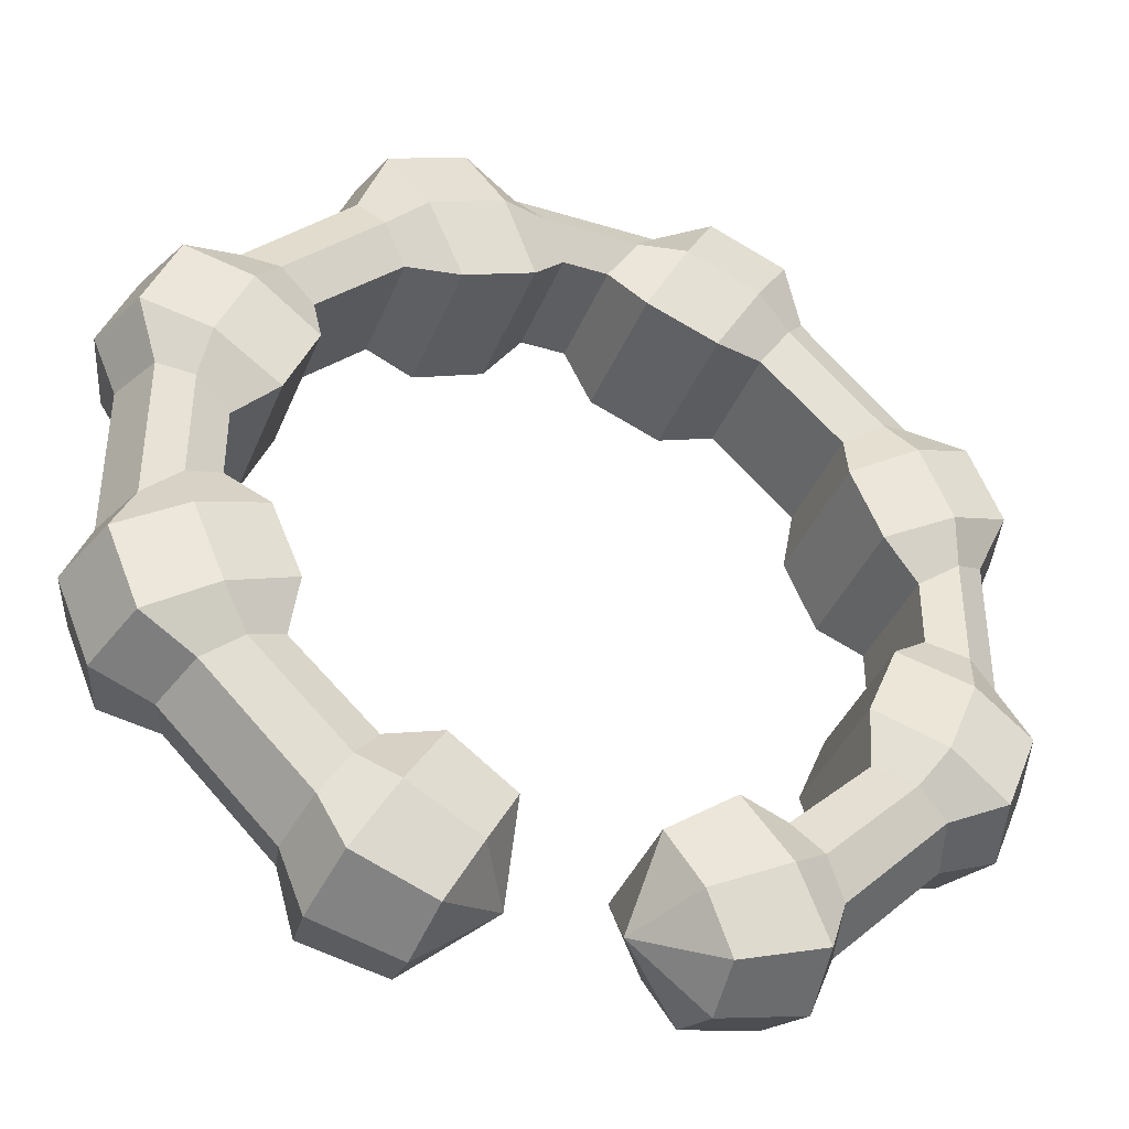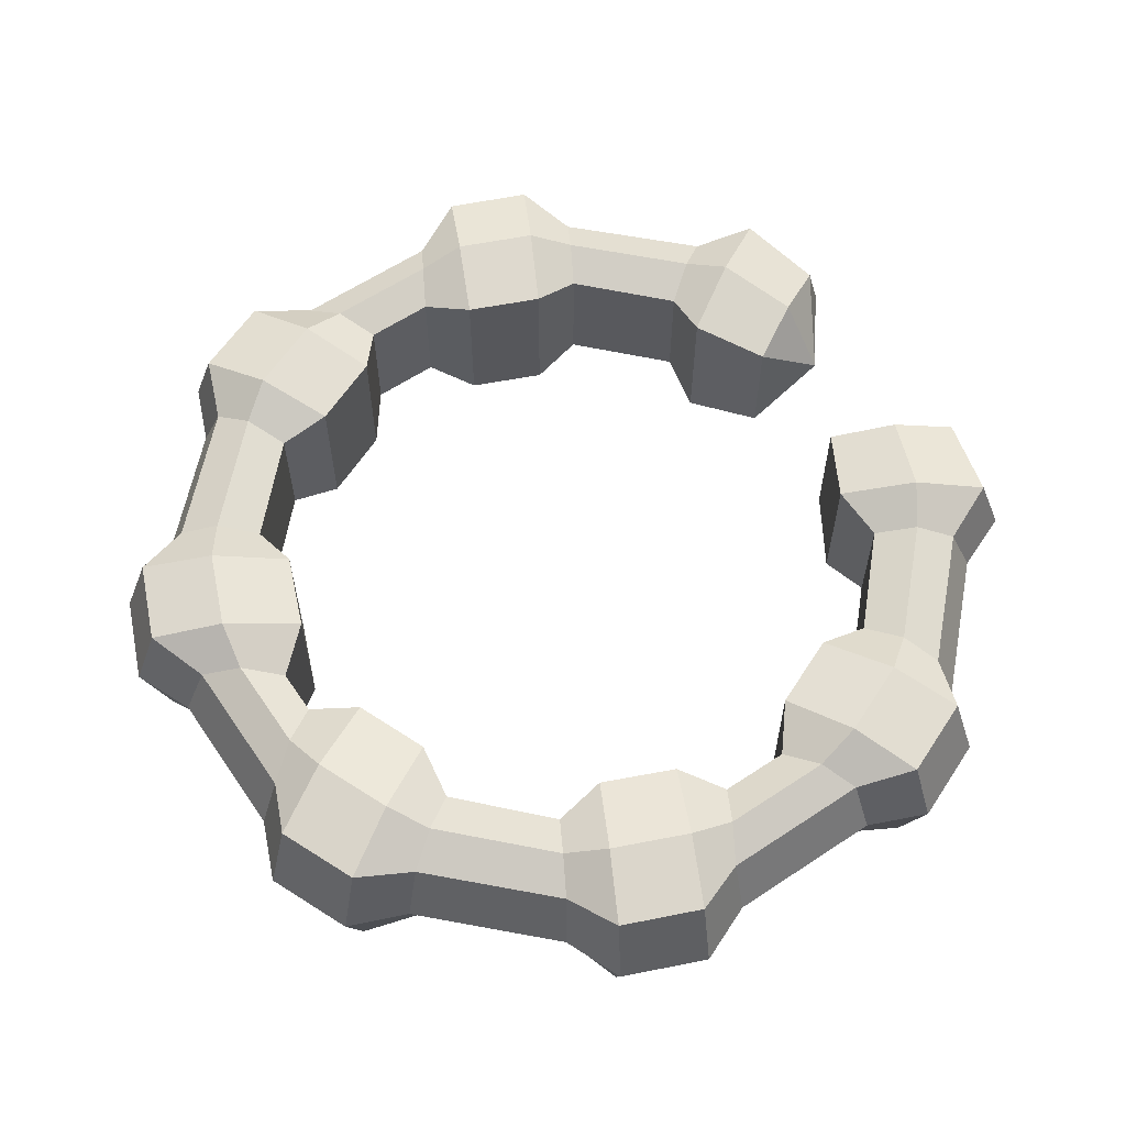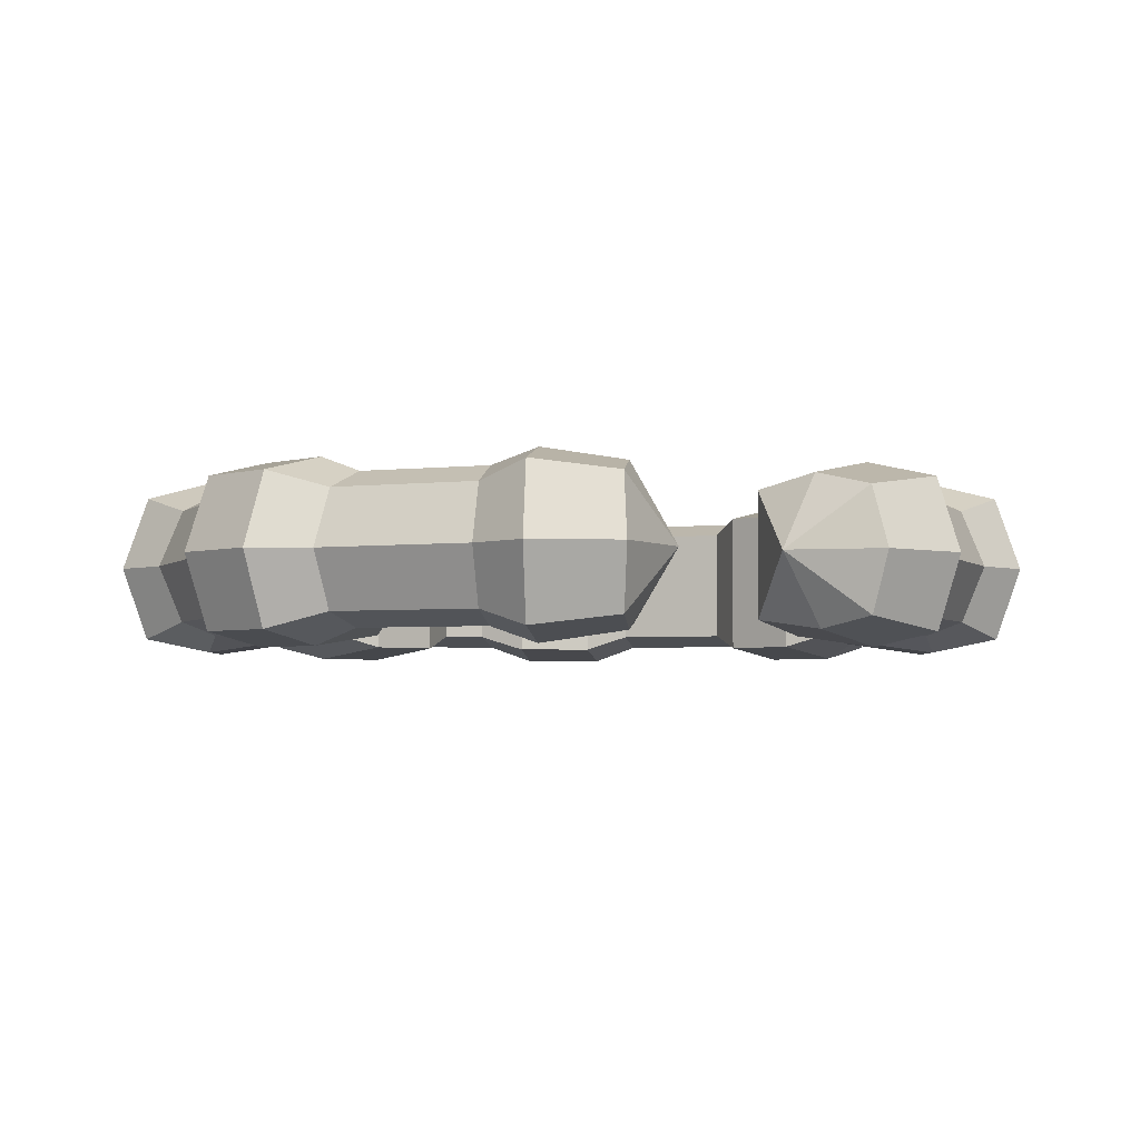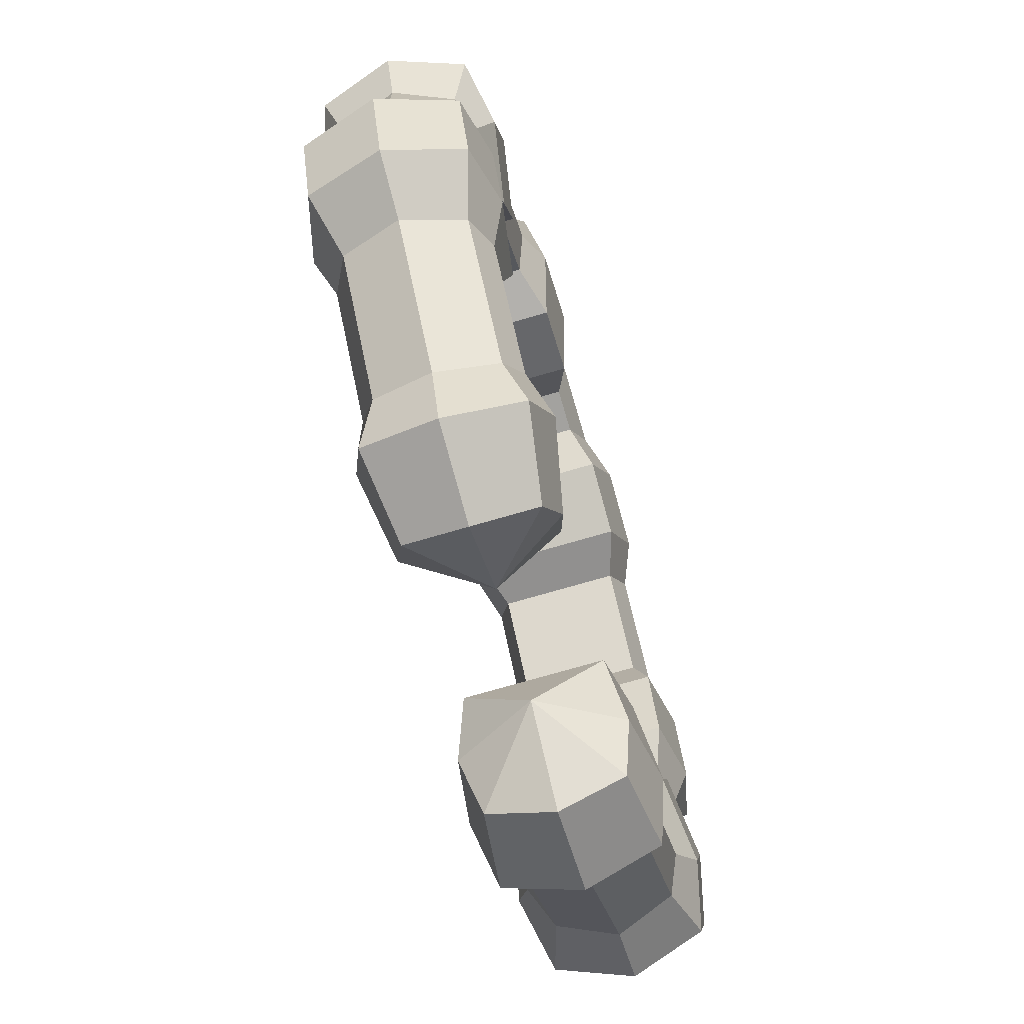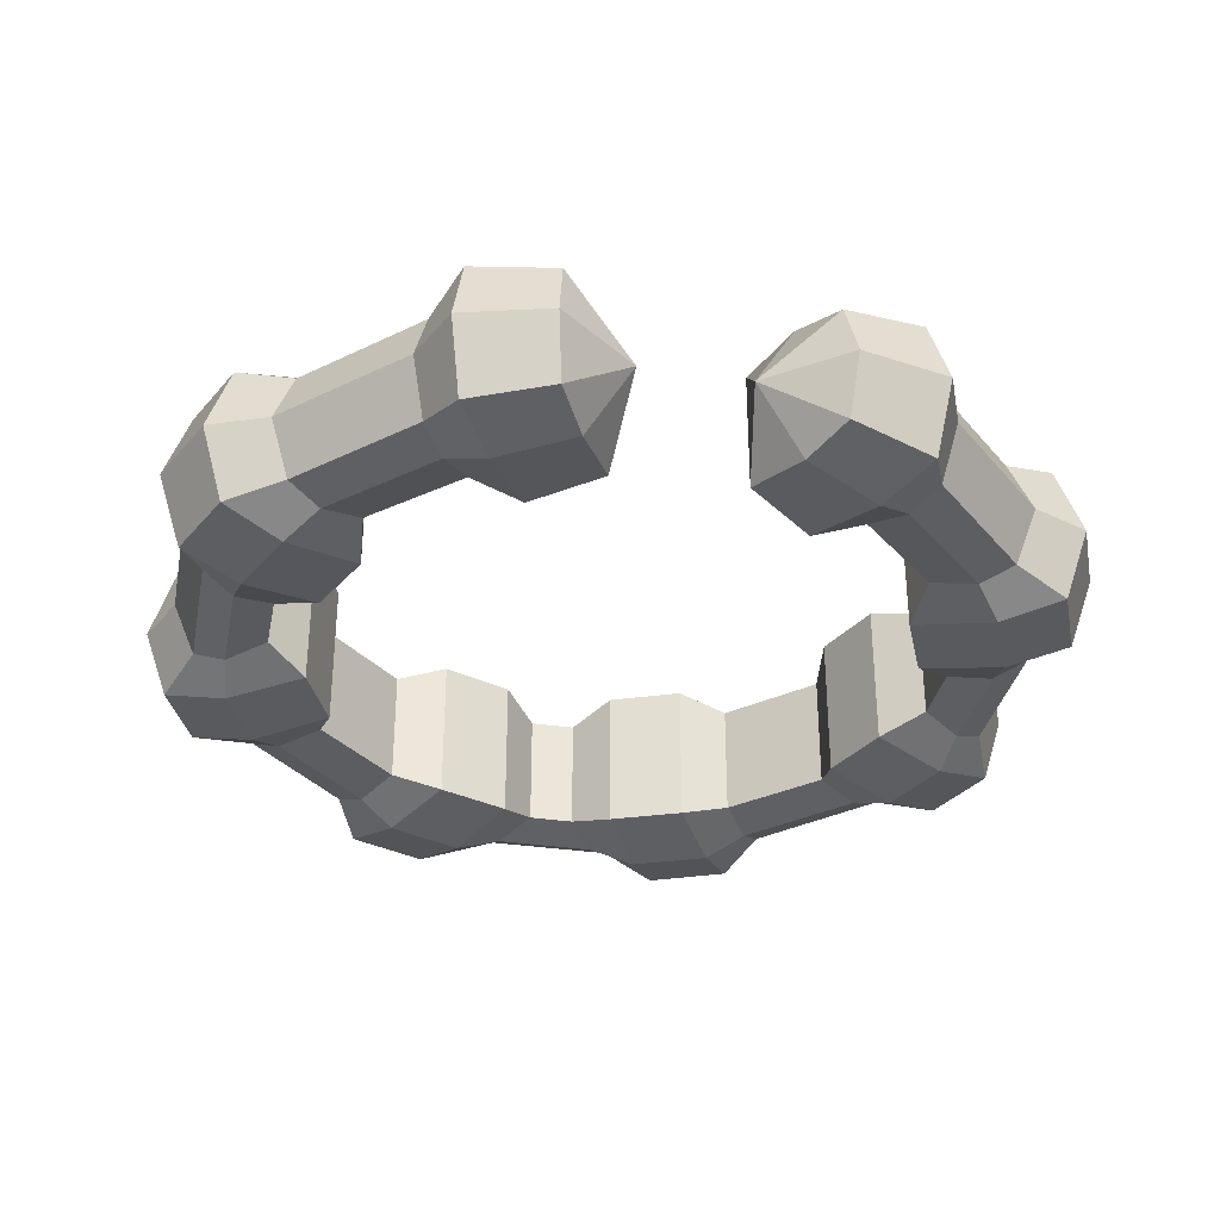
<metadata>
{"format":"obj","ext":"obj","renderer":"f3d","projection":"perspective","resolution":1024,"background":"white","views":[{"elev":-39.2,"azim":-20.8,"up":"+Y"},{"elev":60.5,"azim":-124.2,"up":"+Z"},{"elev":-3.5,"azim":-22.7,"up":"+Z"},{"elev":-72.6,"azim":106.3,"up":"+Y"},{"elev":-33.5,"azim":-11.3,"up":"+Z"}]}
</metadata>
<code>
v -2.338 3.45 0.7653
v -0.2959 4.265 0.7653
v -2.968 4.32 0.7316
v -0.9404 5.16 0.7316
v -3.408 2.434 0.7653
v -4.265 0.4395 0.7653
v -4.329 2.96 0.7316
v -5.16 0.9521 0.7316
v -3.408 2.434 -0.7652
v -4.265 0.4395 -0.7652
v -2.338 3.45 -0.7652
v -0.2959 4.265 -0.7652
v -4.329 2.96 -0.7315
v -5.16 0.9521 -0.7315
v -2.968 4.32 -0.7315
v -0.9404 5.16 -0.7315
v 3.408 2.434 0.7653
v 4.265 0.4395 0.7653
v 4.328 2.96 0.7316
v 5.16 0.9521 0.7316
v 2.338 3.45 0.7653
v 0.2959 4.265 0.7653
v 2.968 4.32 0.7316
v 0.9399 5.16 0.7316
v 2.338 3.45 -0.7652
v 0.2959 4.265 -0.7652
v 3.408 2.434 -0.7652
v 4.265 0.4395 -0.7652
v 2.968 4.32 -0.7315
v 0.9399 5.16 -0.7315
v 4.328 2.96 -0.7315
v 5.16 0.9521 -0.7315
v -3.408 -2.434 0.7653
v -4.265 -0.4395 0.7653
v -4.329 -2.96 0.7316
v -5.16 -0.9521 0.7316
v -2.338 -3.45 0.7653
v -0.6787 -4.828 0.007385
v -2.968 -4.32 0.7316
v -2.338 -3.45 -0.7652
v -3.408 -2.434 -0.7652
v -4.265 -0.4395 -0.7652
v -2.968 -4.32 -0.7315
v -4.329 -2.96 -0.7315
v -5.16 -0.9521 -0.7315
v 2.338 -3.45 0.7653
v 0.6782 -4.828 0.007385
v 2.968 -4.32 0.7316
v 3.408 -2.434 0.7653
v 4.265 -0.4395 0.7653
v 4.328 -2.96 0.7316
v 5.16 -0.9521 0.7316
v 3.408 -2.434 -0.7652
v 4.265 -0.4395 -0.7652
v 2.338 -3.45 -0.7652
v 4.328 -2.96 -0.7315
v 5.16 -0.9521 -0.7315
v 2.968 -4.32 -0.7315
v -0.7358 3.735 0.9633
v -1.667 3.363 0.9644
v -2.673 5.046 0.9422
v -1.672 5.464 0.9434
v -2.673 5.046 -0.9421
v -1.672 5.464 -0.9433
v -3.741 0.8623 0.963
v -3.347 1.781 0.9645
v -3.347 1.781 -0.9645
v -3.741 0.8623 -0.9629
v -5.462 1.67 0.9412
v -5.046 2.669 0.9406
v -5.046 2.669 -0.9405
v -5.462 1.67 -0.9412
v -0.7358 3.735 -0.9633
v -1.667 3.363 -0.9643
v 3.741 0.8623 0.963
v 3.347 1.781 0.9645
v 5.046 2.669 0.9406
v 5.462 1.67 0.9412
v 5.046 2.669 -0.9405
v 5.462 1.67 -0.9412
v 0.7354 3.735 0.9633
v 1.667 3.363 0.9644
v 1.667 3.363 -0.9643
v 0.7354 3.735 -0.9633
v 1.671 5.464 0.9434
v 2.673 5.046 0.9422
v 2.673 5.046 -0.9421
v 1.671 5.464 -0.9433
v 3.741 0.8623 -0.9629
v 3.347 1.781 -0.9645
v -3.741 -0.8623 0.963
v -3.347 -1.781 0.9645
v -5.046 -2.669 0.9406
v -5.462 -1.67 0.9412
v -5.046 -2.669 -0.9405
v -5.462 -1.67 -0.9412
v -0.8052 -3.873 0.8364
v -1.667 -3.363 0.9644
v -1.667 -3.363 -0.9643
v -0.8052 -3.873 -0.8295
v -1.615 -5.368 0.8192
v -2.673 -5.046 0.9422
v -2.673 -5.046 -0.9421
v -1.615 -5.368 -0.8122
v -3.741 -0.8623 -0.9629
v -3.347 -1.781 -0.9645
v 0.8257 -3.913 0.7998
v 1.667 -3.363 0.9644
v 2.673 -5.046 0.9422
v 1.598 -5.34 0.7833
v 2.673 -5.046 -0.9421
v 1.598 -5.34 -0.7744
v 3.741 -0.8623 0.963
v 3.347 -1.781 0.9645
v 3.347 -1.781 -0.9645
v 3.741 -0.8623 -0.9629
v 5.462 -1.67 0.9412
v 5.046 -2.669 0.9406
v 5.046 -2.669 -0.9405
v 5.462 -1.67 -0.9412
v 0.8257 -3.913 -0.7908
v 1.667 -3.363 -0.9643
v -2.826 5.334 0
v -1.767 5.775 0
v -0.9941 5.455 0
v 0.9937 5.455 0
v 1.767 5.775 0
v 2.825 5.334 0
v 3.137 4.567 0
v 4.575 3.129 0
v 5.333 2.822 0
v 5.773 1.765 0
v 5.455 1.006 0
v 5.455 -1.006 0
v 5.773 -1.765 0
v 5.333 -2.822 0
v 4.575 -3.129 0
v 3.137 -4.567 0
v 2.825 -5.334 0
v 1.676 -5.598 0.004456
v -1.697 -5.637 0.003479
v -2.826 -5.334 0
v -3.138 -4.567 0
v -4.576 -3.129 0
v -5.334 -2.822 0
v -5.773 -1.765 0
v -5.455 -1.006 0
v -5.455 1.006 0
v -5.773 1.765 0
v -5.334 2.822 0
v -4.576 3.129 0
v -3.138 4.567 0
v -2.663 3.898 0.9644
v -3.882 2.705 0.9644
v -4.222 2.238 1.169
v -4.627 1.278 1.168
v -4.726 0.7033 0.9644
v -4.726 -0.7033 0.9644
v -4.627 -1.278 1.168
v -4.222 -2.238 1.169
v -3.882 -2.705 0.9644
v -2.663 -3.898 0.9644
v -2.185 -4.229 1.169
v -1.222 -4.642 1.015
v 1.223 -4.647 0.9699
v 2.185 -4.229 1.169
v 2.663 -3.898 0.9644
v 3.882 -2.705 0.9644
v 4.221 -2.238 1.169
v 4.626 -1.278 1.168
v 4.725 -0.7033 0.9644
v 4.725 0.7033 0.9644
v 4.626 1.278 1.168
v 4.221 2.238 1.169
v 3.882 2.705 0.9644
v 2.663 3.898 0.9644
v 2.185 4.229 1.169
v 1.217 4.625 1.169
v 0.6274 4.726 0.9644
v -0.6274 4.726 0.9644
v -1.217 4.625 1.169
v -2.185 4.229 1.169
v -3.92 2.727 -0.9128
v -2.689 3.934 -0.9128
v -2.227 4.299 -1.118
v -1.256 4.697 -1.118
v -0.6548 4.763 -0.9128
v 0.6543 4.763 -0.9128
v 1.256 4.697 -1.118
v 2.227 4.299 -1.118
v 2.688 3.934 -0.9128
v 3.92 2.727 -0.9128
v 4.292 2.275 -1.117
v 4.698 1.312 -1.117
v 4.763 0.7248 -0.9128
v 4.763 -0.7248 -0.9128
v 4.698 -1.312 -1.117
v 4.292 -2.275 -1.117
v 3.92 -2.727 -0.9128
v 2.688 -3.934 -0.9128
v 2.227 -4.299 -1.118
v 1.255 -4.707 -0.9189
v -1.256 -4.705 -0.9636
v -2.227 -4.299 -1.118
v -2.689 -3.934 -0.9128
v -3.92 -2.727 -0.9128
v -4.292 -2.275 -1.117
v -4.699 -1.312 -1.117
v -4.763 -0.7248 -0.9128
v -4.763 0.7248 -0.9128
v -4.699 1.312 -1.117
v -4.292 2.275 -1.117
f 5 1 153 154
f 1 5 9 11
f 11 9 183 184
f 21 17 175 176
f 17 21 25 27
f 27 25 191 192
f 37 33 161 162
f 33 37 40 41
f 41 40 205 206
f 49 46 167 168
f 46 49 53 55
f 55 53 199 200
f 151 152 15 13
f 129 130 31 29
f 44 43 143 144
f 58 56 137 138
f 125 126 30 16
f 134 57 32 133
f 45 147 148 14
f 2 12 26 22
f 50 18 28 54
f 42 10 6 34
f 2 22 179 180
f 26 12 187 188
f 54 28 195 196
f 18 50 171 172
f 34 6 157 158
f 10 42 209 210
f 59 60 74 73
f 60 59 181 182
f 123 124 64 63
f 185 186 73 74
f 65 66 155 156
f 66 65 68 67
f 67 68 211 212
f 149 150 71 72
f 75 76 90 89
f 76 75 173 174
f 131 132 80 79
f 193 194 89 90
f 81 82 177 178
f 82 81 84 83
f 83 84 189 190
f 127 128 87 88
f 91 92 106 105
f 92 91 159 160
f 145 146 96 95
f 207 208 105 106
f 97 98 163 164
f 98 97 100 99
f 99 100 203 204
f 141 142 103 104
f 107 108 122 121
f 108 107 165 166
f 139 140 112 111
f 201 202 121 122
f 113 114 169 170
f 114 113 116 115
f 115 116 197 198
f 135 136 119 120
f 1 60 182 153
f 59 2 180 181
f 152 123 63 15
f 124 125 16 64
f 5 66 67 9
f 65 6 10 68
f 6 65 156 157
f 66 5 154 155
f 9 67 212 183
f 68 10 210 211
f 2 59 73 12
f 60 1 11 74
f 148 149 72 14
f 150 151 13 71
f 12 73 186 187
f 74 11 184 185
f 17 76 174 175
f 75 18 172 173
f 130 131 79 31
f 132 133 32 80
f 21 82 83 25
f 81 22 26 84
f 22 81 178 179
f 82 21 176 177
f 25 83 190 191
f 84 26 188 189
f 18 75 89 28
f 76 17 27 90
f 126 127 88 30
f 128 129 29 87
f 28 89 194 195
f 90 27 192 193
f 33 92 160 161
f 91 34 158 159
f 144 145 95 44
f 146 147 45 96
f 37 98 99 40
f 97 38 100
f 38 97 164
f 98 37 162 163
f 40 99 204 205
f 100 38 203
f 34 91 105 42
f 92 33 41 106
f 38 141 104
f 142 143 43 103
f 42 105 208 209
f 106 41 206 207
f 46 108 166 167
f 107 47 165
f 138 139 111 58
f 140 47 112
f 49 114 115 53
f 113 50 54 116
f 50 113 170 171
f 114 49 168 169
f 53 115 198 199
f 116 54 196 197
f 47 107 121
f 108 46 55 122
f 134 135 120 57
f 136 137 56 119
f 47 121 202
f 122 55 200 201
f 61 62 124 123
f 62 4 125 124
f 4 24 126 125
f 24 85 127 126
f 85 86 128 127
f 86 23 129 128
f 23 19 130 129
f 19 77 131 130
f 77 78 132 131
f 78 20 133 132
f 52 134 133 20
f 52 117 135 134
f 117 118 136 135
f 118 51 137 136
f 138 137 51 48
f 48 109 139 138
f 109 110 140 139
f 110 47 140
f 38 101 141
f 101 102 142 141
f 102 39 143 142
f 144 143 39 35
f 35 93 145 144
f 93 94 146 145
f 94 36 147 146
f 148 147 36 8
f 8 69 149 148
f 69 70 150 149
f 70 7 151 150
f 7 3 152 151
f 3 61 123 152
f 154 153 3 7
f 155 154 7 70
f 156 155 70 69
f 157 156 69 8
f 158 157 8 36
f 159 158 36 94
f 160 159 94 93
f 161 160 93 35
f 162 161 35 39
f 163 162 39 102
f 164 163 102 101
f 38 164 101
f 165 47 110
f 166 165 110 109
f 167 166 109 48
f 168 167 48 51
f 169 168 51 118
f 170 169 118 117
f 171 170 117 52
f 172 171 52 20
f 173 172 20 78
f 174 173 78 77
f 175 174 77 19
f 176 175 19 23
f 177 176 23 86
f 178 177 86 85
f 179 178 85 24
f 180 179 24 4
f 181 180 4 62
f 182 181 62 61
f 153 182 61 3
f 184 183 13 15
f 185 184 15 63
f 63 64 186 185
f 187 186 64 16
f 188 187 16 30
f 189 188 30 88
f 190 189 88 87
f 191 190 87 29
f 192 191 29 31
f 193 192 31 79
f 79 80 194 193
f 195 194 80 32
f 196 195 32 57
f 197 196 57 120
f 198 197 120 119
f 199 198 119 56
f 200 199 56 58
f 201 200 58 111
f 111 112 202 201
f 47 202 112
f 203 38 104
f 204 203 104 103
f 205 204 103 43
f 206 205 43 44
f 207 206 44 95
f 95 96 208 207
f 209 208 96 45
f 210 209 45 14
f 211 210 14 72
f 212 211 72 71
f 183 212 71 13

</code>
